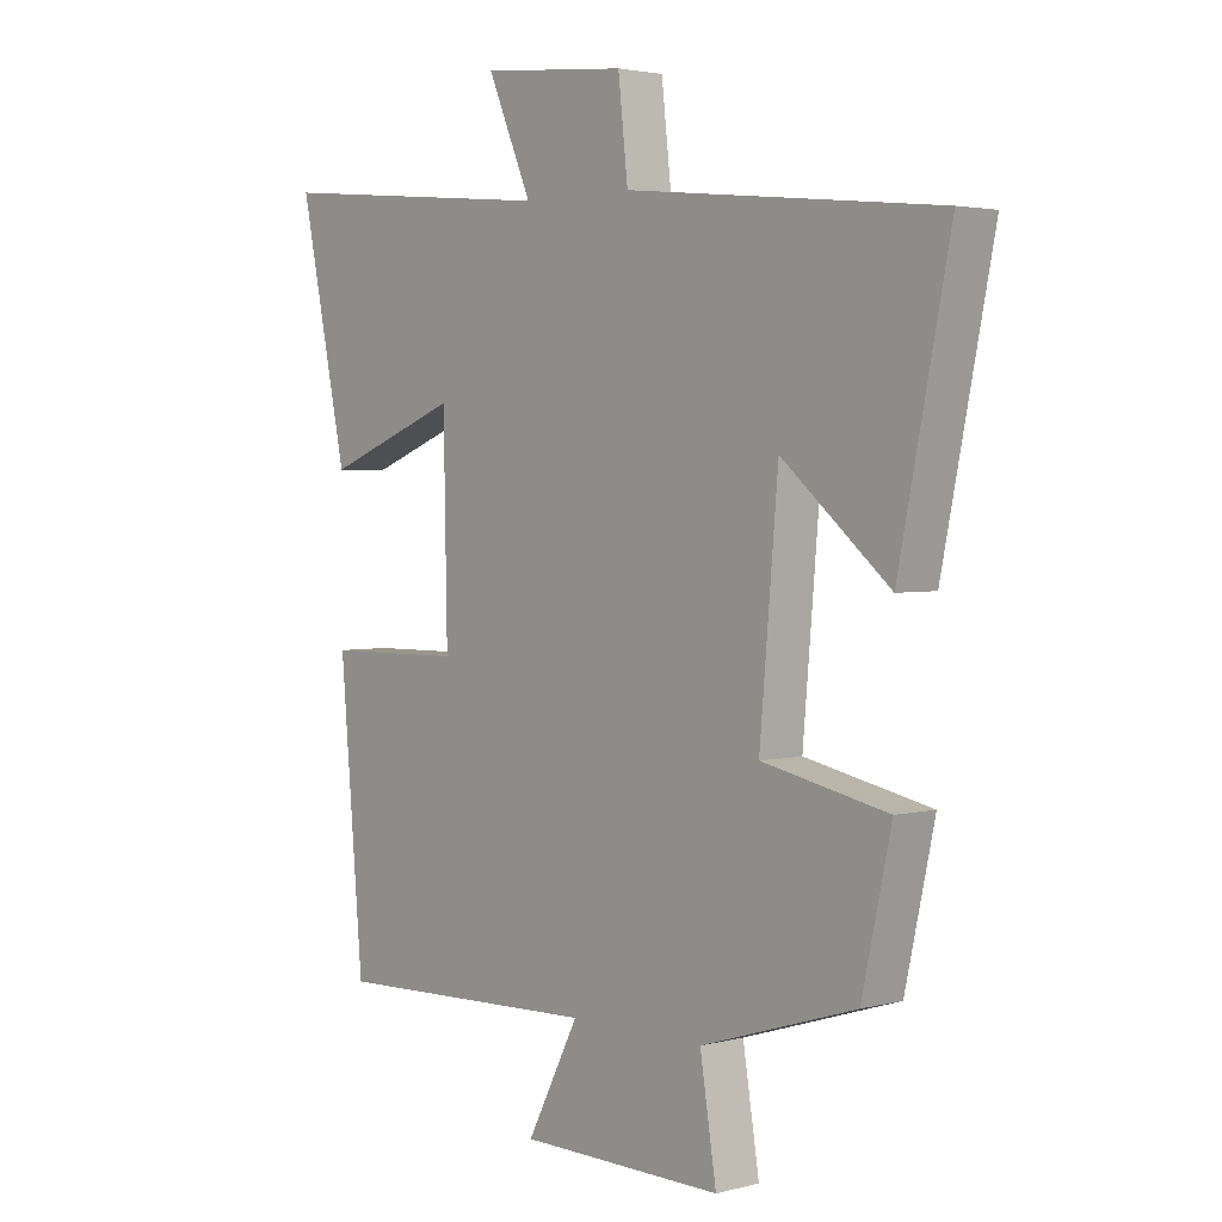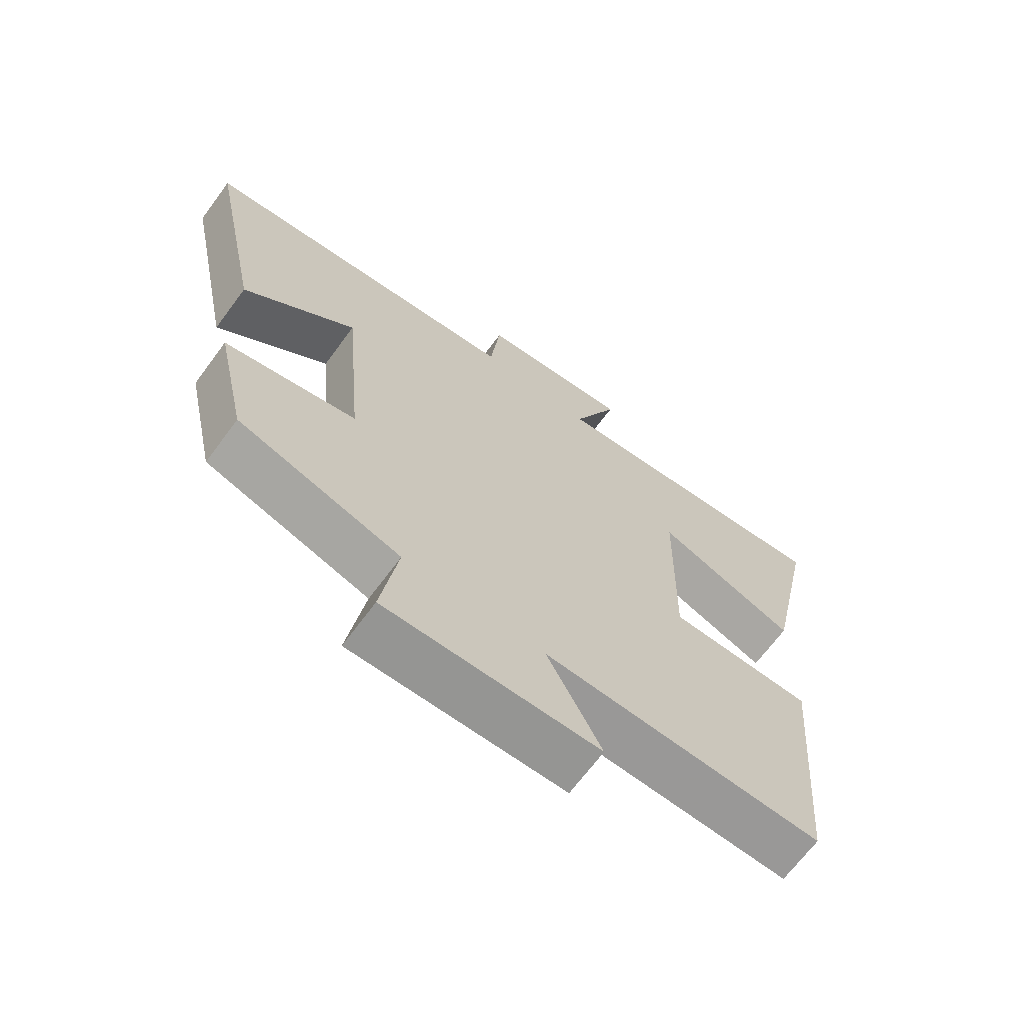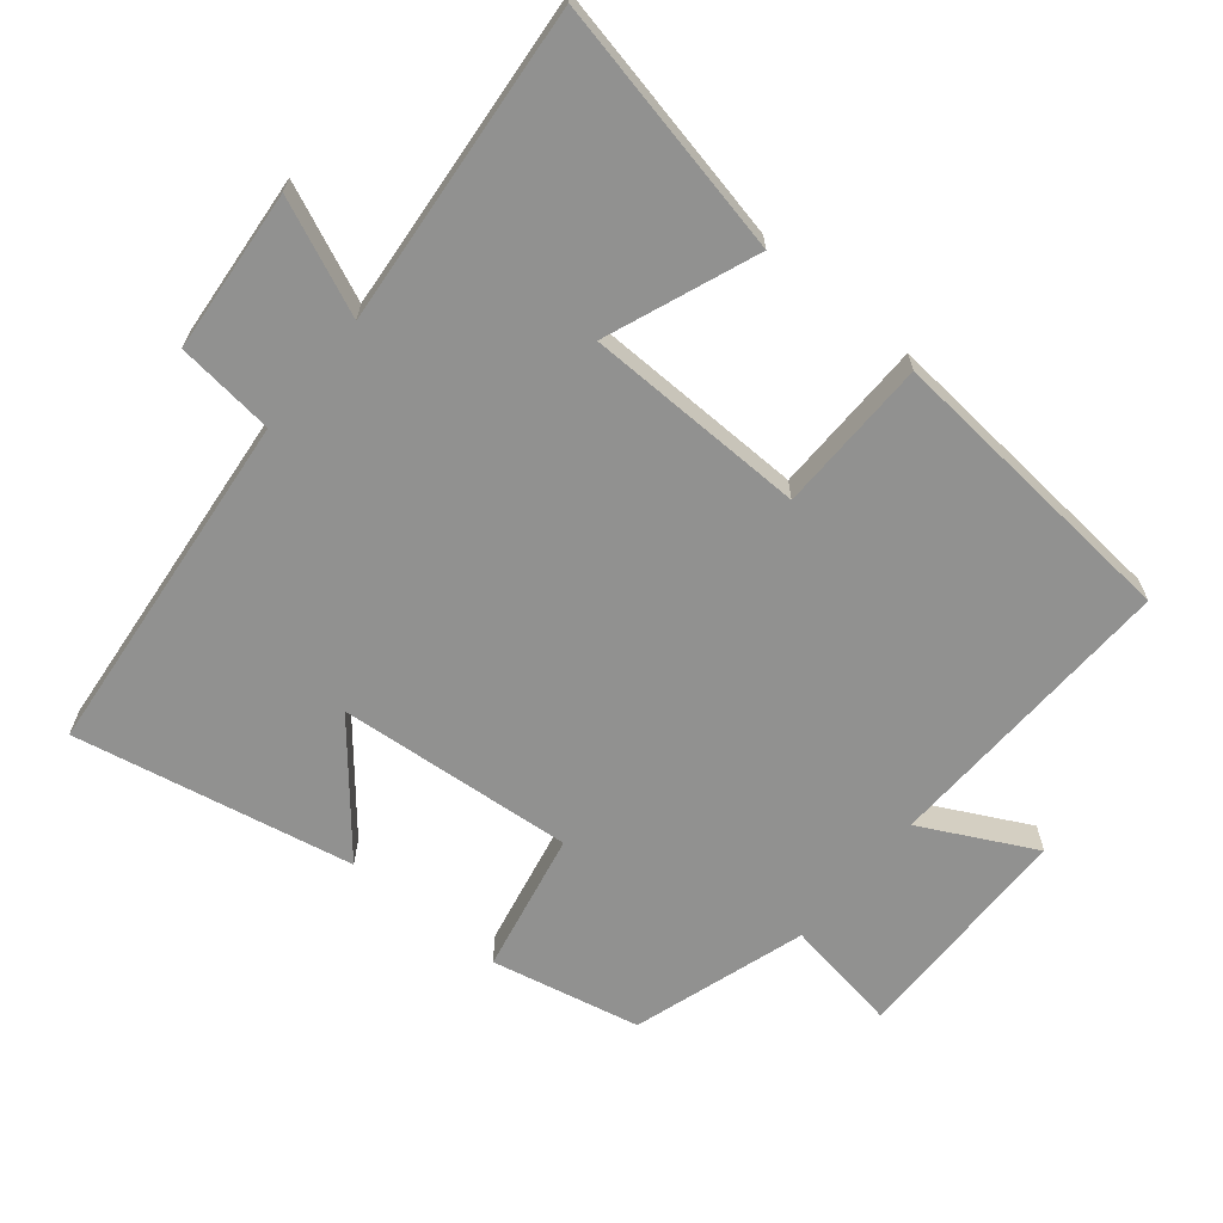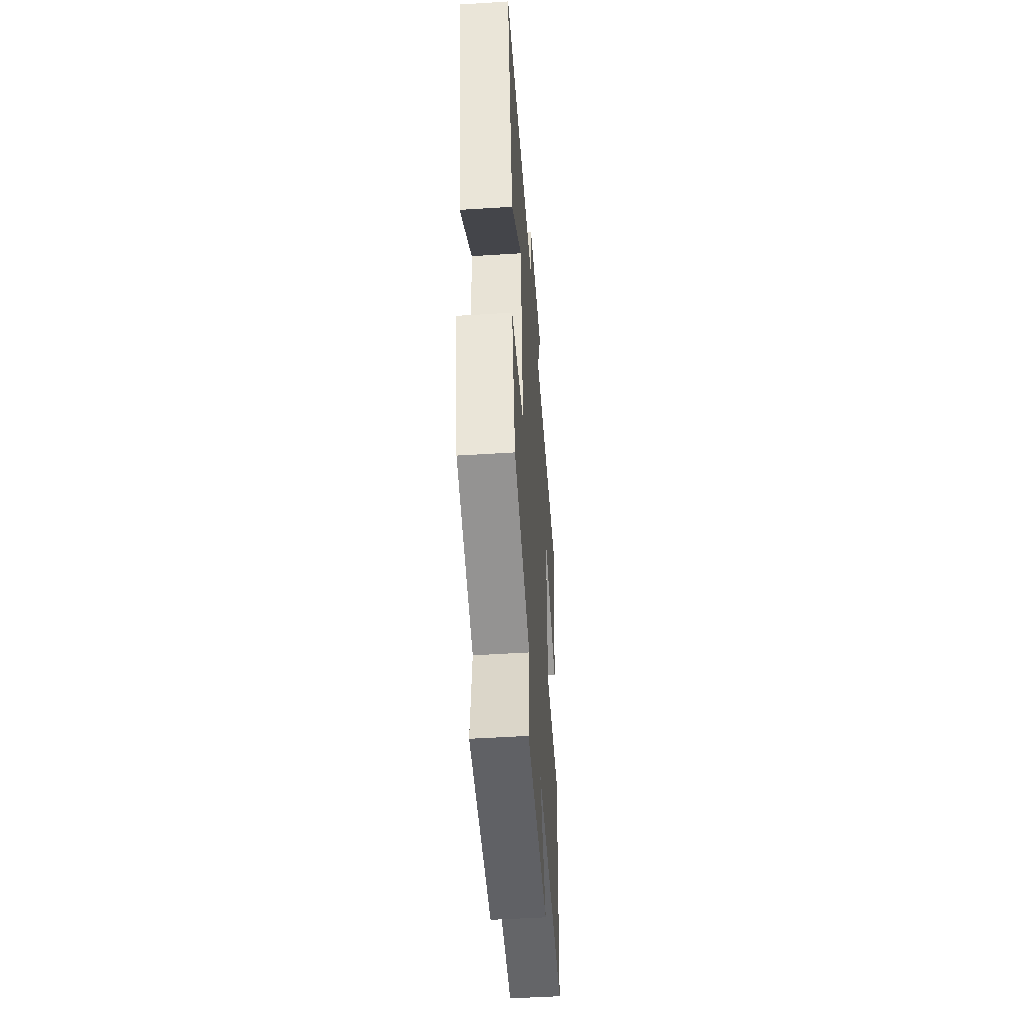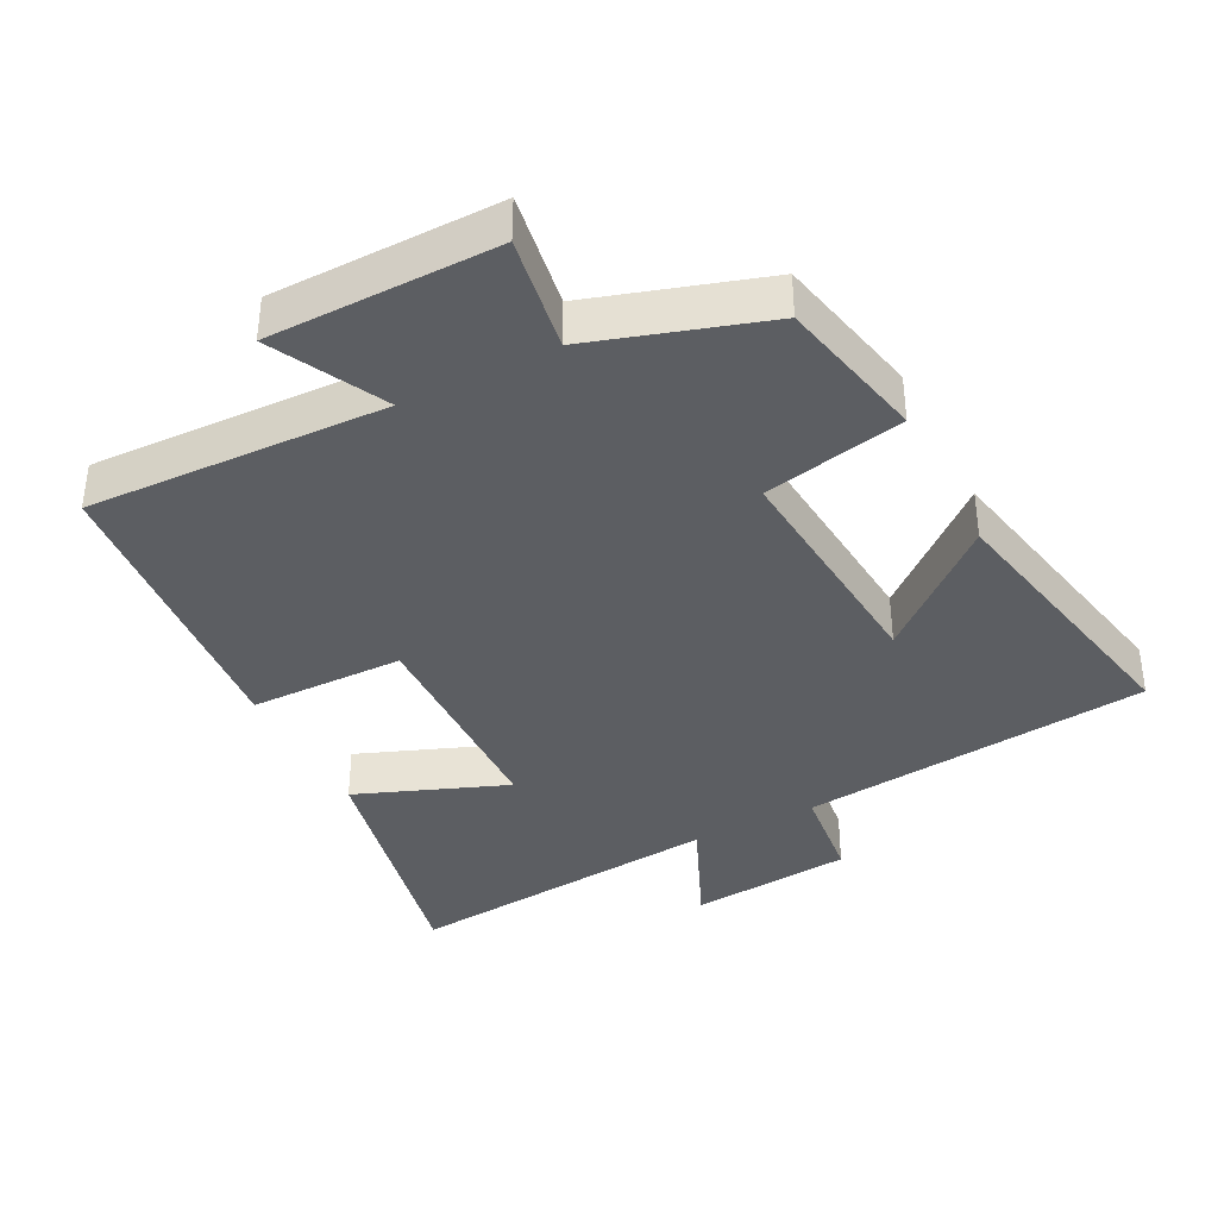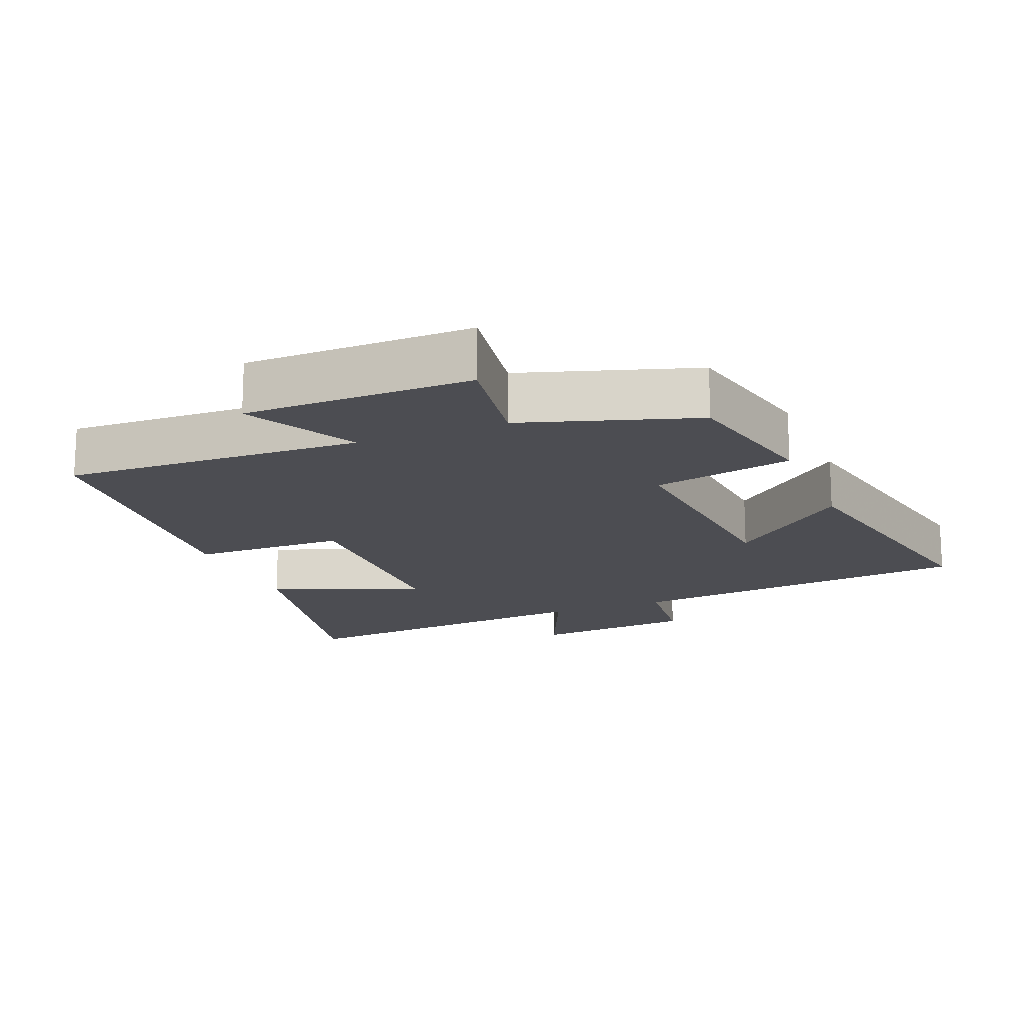
<metadata>
{"format":"obj","ext":"obj","renderer":"f3d","projection":"perspective","resolution":1024,"background":"white","views":[{"elev":2.9,"azim":-131.7,"up":"+Z"},{"elev":-67.7,"azim":-36.5,"up":"+Z"},{"elev":-66.0,"azim":50.4,"up":"+Y"},{"elev":-49.5,"azim":-86.0,"up":"+Z"},{"elev":-38.1,"azim":-152.9,"up":"+Y"},{"elev":-16.4,"azim":-158.0,"up":"+Y"}]}
</metadata>
<code>
v -0.583 0.07 0.446
v -0.071 0.07 0.5
v -0.055 0.07 0.644
v 0.183 0.07 0.666
v 0.111 0.07 0.5
v 0.578 0.07 0.544
v 0.5 0.07 0.17
v 0.28 0.07 0.255
v 0.274 0.07 -0.069
v 0.5 0.07 -0.072
v 0.462 0.07 -0.515
v 0.024 0.07 -0.5
v 0.109 0.07 -0.665
v -0.225 0.07 -0.669
v -0.198 0.07 -0.5
v -0.452 0.07 -0.42
v -0.5 0.07 -0.202
v -0.294 0.07 -0.159
v -0.324 0.07 0.187
v -0.5 0.07 0.038
v -0.583 0 0.446
v -0.071 0 0.5
v -0.055 0 0.644
v 0.183 0 0.666
v 0.111 0 0.5
v 0.578 0 0.544
v 0.5 0 0.17
v 0.28 0 0.255
v 0.274 0 -0.069
v 0.5 0 -0.072
v 0.462 0 -0.515
v 0.024 0 -0.5
v 0.109 0 -0.665
v -0.225 0 -0.669
v -0.198 0 -0.5
v -0.452 0 -0.42
v -0.5 0 -0.202
v -0.294 0 -0.159
v -0.324 0 0.187
v -0.5 0 0.038
f 19 20 1 2
f 18 19 2
f 15 16 17 18
f 15 18 2
f 12 13 14 15
f 12 15 2
f 9 10 11 12
f 12 2 3
f 9 12 3
f 8 9 3
f 5 6 7 8
f 5 8 3
f 3 4 5
f 22 21 40 39
f 22 39 38
f 38 37 36 35
f 22 38 35
f 35 34 33 32
f 22 35 32
f 32 31 30 29
f 23 22 32
f 23 32 29
f 23 29 28
f 28 27 26 25
f 23 28 25
f 25 24 23
f 1 21 22 2
f 2 22 23 3
f 3 23 24 4
f 4 24 25 5
f 5 25 26 6
f 6 26 27 7
f 7 27 28 8
f 8 28 29 9
f 9 29 30 10
f 10 30 31 11
f 11 31 32 12
f 12 32 33 13
f 13 33 34 14
f 14 34 35 15
f 15 35 36 16
f 16 36 37 17
f 17 37 38 18
f 18 38 39 19
f 19 39 40 20
f 20 40 21 1

</code>
